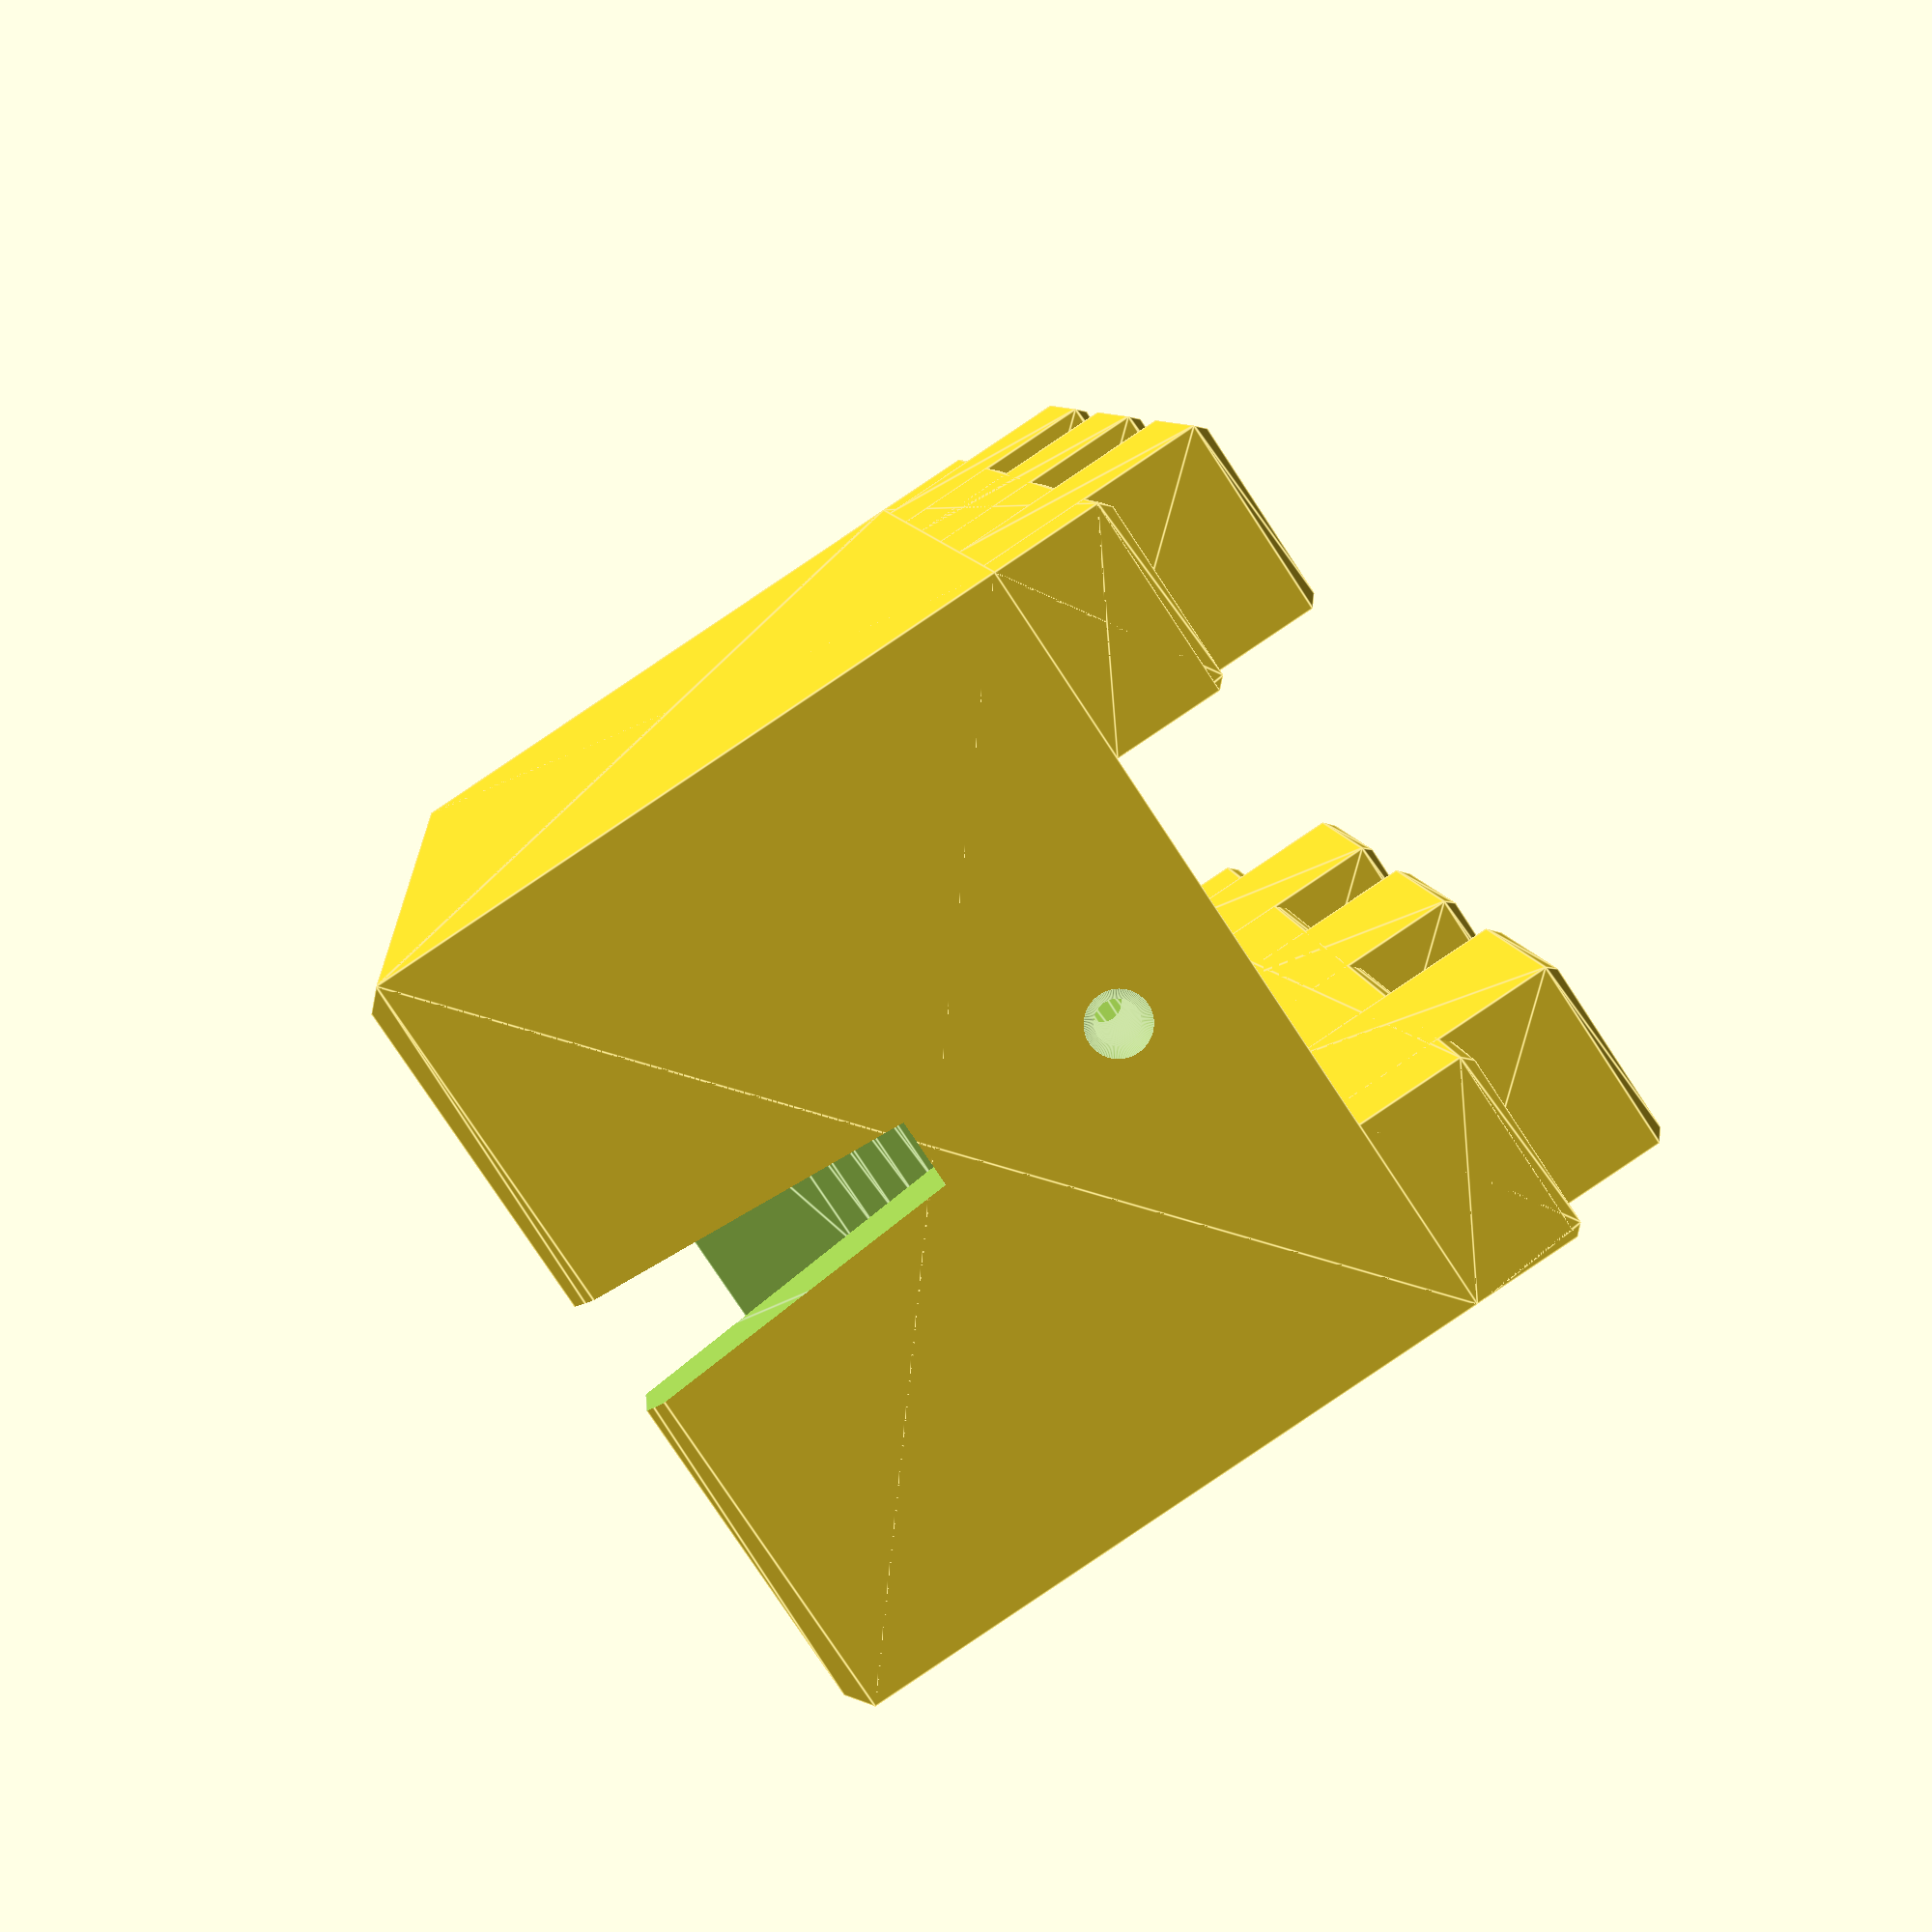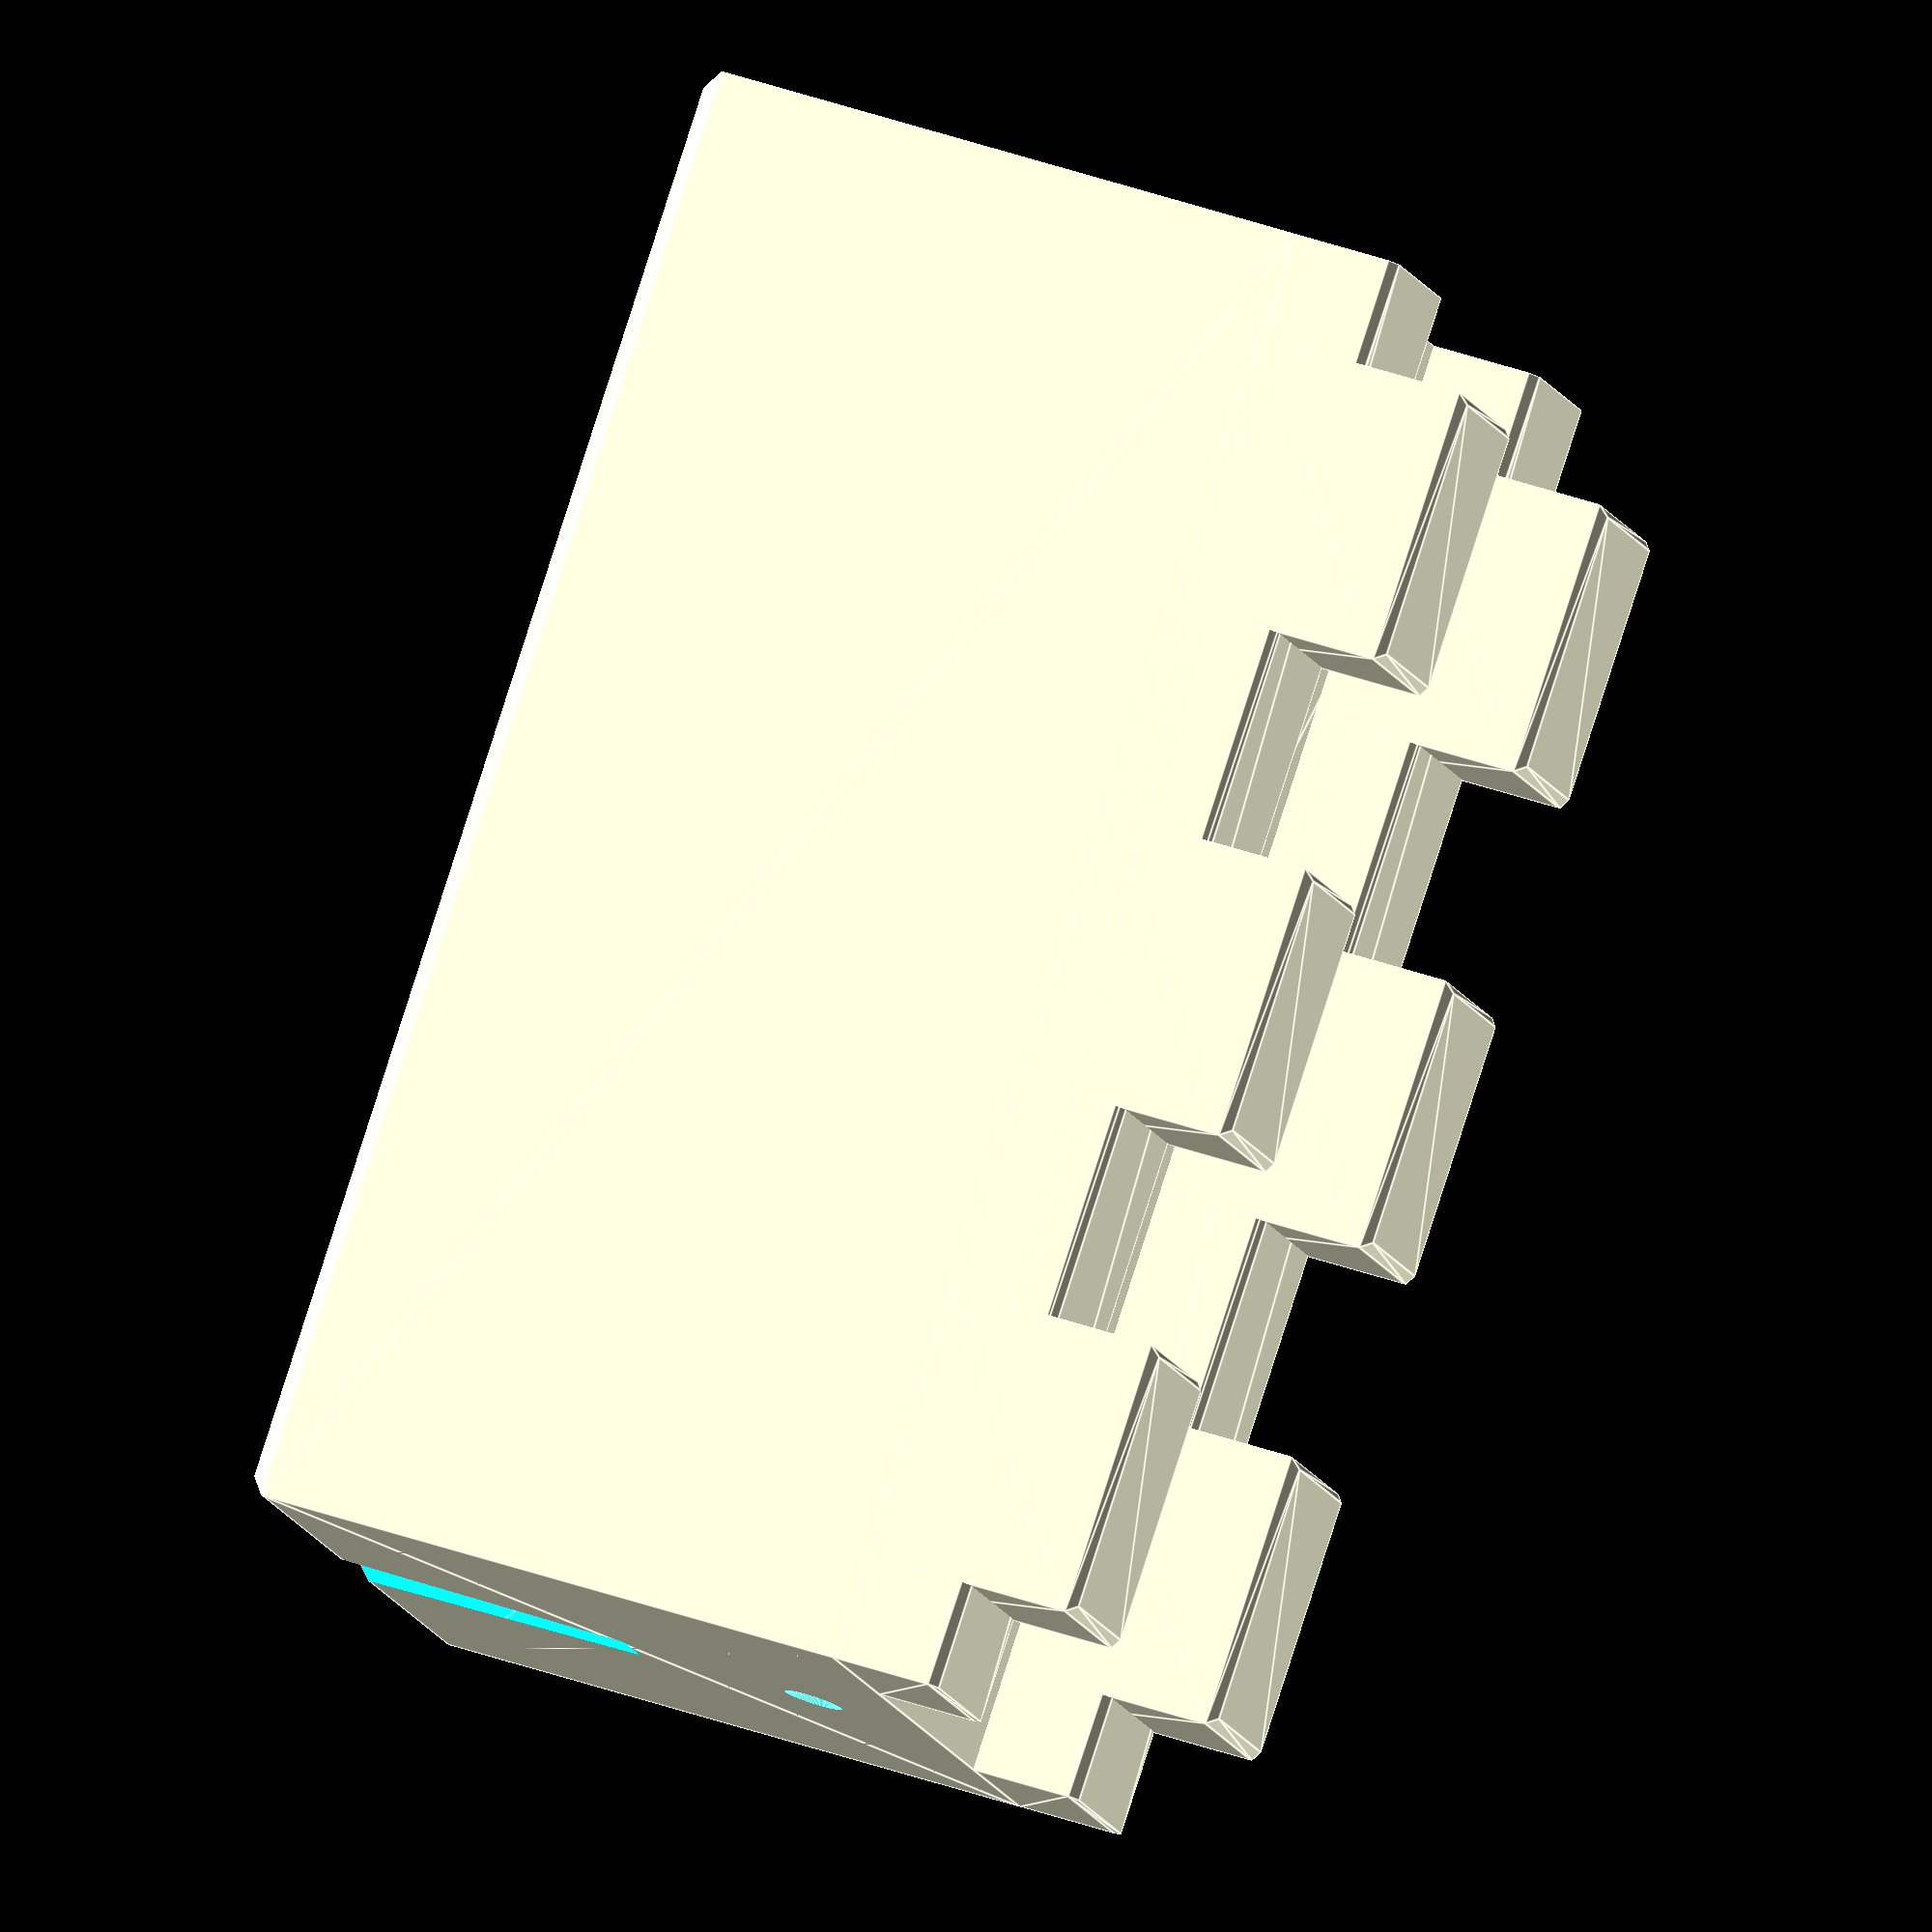
<openscad>
// Standard Wall
// V3.1 by Bikecyclist, 12 March   2018: New Parameter: Total wall height
// V3   by Bikecyclist, 07 October 2018: Customizer doesn't speak boolean?!
// V2   by Bikecyclist, 07 October 2018: Customizer Syntax Fix
// V1   by Bikecyclist, 07 October 2018
// https://www.thingiverse.com/thing:3142698
//
// For use with Modular Castle Playset:
// https://www.thingiverse.com/thing:1930665
//
// More things for the Modular Castle Playset: https://www.thingiverse.com/Bikecyclist/collections/modular-castle-playset

// Total wall height (default is 46 mm)
total_wall_height = 46;

wall_height = total_wall_height - 12;

// Wall thickness
d = 3;

// Wall thickness for walls with connectors
dx = 7;

// Bottom Chamfer
c = 1;

// Top Chamfer
tc = 0.5;

// Solid core - uses more material, depending on slicer settings (0 = no solid core)
is_solid = 0;

// Add brims for printing? These are easier to remove than the slicer's. (0 = no brims)
has_brims = 0;

// Number of facets for rounded elements
$fn = 128;

// Small distance to ensure proper meshing
epsilon = 0.01;

standard_wall (is_solid);

if (has_brims != 0)
    brims ();

module brims ()
{
    for (i = [-1, 1])
        translate ([80/2 * i, 0, 0])
            hull ()
                for (j = [-1, 1])
                    translate ([0, 40/2 * j, 0])
                        cylinder (d = 9, h = 0.3);
}

module standard_wall (solid = 0)
{
    difference ()
    {
        ccube ([80 + epsilon, 40 + epsilon, wall_height + epsilon], c, 0);
        
        if (solid == 0)
          epstep (-1)
            intersection ()
            {
                rotate ([0, 90, 0])
                    translate ([0, 0, -(80 - 2 * dx)/2])
                        linear_extrude (80 - 2 * dx)
                            arc (wall_height - d, 8);
                
                ccube ([80 - 2 * d, 40 - 2 * d, wall_height - d]);
            }
        
        epstep (-1)
            for (i = [-1, 1])
                translate ([80/2 * i, 0, 0])
                    connectivity (i);
    }


    for (j = [-1, 1])
    {
        translate ([0, j * (40/2 - 10/2), wall_height])
        {
            ccube ([80, 10, 6], 0, tc, true);

            for (i = [-1:1])
                translate ([26.75 * i, 0, 0])
                        ccube ([15, 10, 12], 0, tc);
        }
    }
}
    
module ccube (c, bc = 0, tc = 0, xonly = false)
{  
    bcx = xonly ? 0 : bc;
    tcx = xonly ? 0 : tc;
    
    hull ()
    {
        translate ([0, 0, (c[2] + bc - tc)/2])
            cube ([c[0], c[1], c[2] - bc - tc], center = true);
        
        translate ([0, 0, c[2] - tc/2])
            cube ([c[0] - 2 * tcx, c[1] - 2 * tc, tc], center = true);
    }

    hull ()
    {
        translate ([0, 0, (c[2] + bc - tc)/2])
            cube ([c[0], c[1], c[2] - bc - tc], center = true);
        
        translate ([0, 0, bc/2])
            cube ([c[0] - 2 * bcx, c[1] - 2 * bc, bc], center = true);
    }
}


module epstep (s)
{
    translate ([0, 0, s * epsilon])
        children ();
}

module arc (ra, h)
{
    translate ([-h, -ra/2, 0])
        union ()
        {
            intersection ()
            {
                circle (ra);
                
                translate ([0, ra, 0])
                    circle (ra);
                
                translate ([-ra, 0, 0])
                    square ([ra, ra]);
            }
            square ([h, ra]);
        }
}

module connectivity (i)
{
    connector_hole ();

    rotate ([0, 0, -i * 90])
    {
        translate ([0, 0, 27.5])
            rotate ([90, 0, 0])
                cylinder (d1 = 2.2, d2 = 1.75, h = 7.5);

        translate ([0, 0 + 1e-2, 27.5])
            rotate ([90, 0, 0])
                cylinder (d1 = 3.2, d2 = 0, h = 1.6);
    }
}

module connector_hole ()
{
    h = 17;
    wl = 15.7;
    
    wcl = 5.82;
    ll = 23.75;
    rl = 3.25;
    r2l = 1;
    offl = 7.75;
    
    wcu = 3.44;
    lu = 20.68;
    ru = 3;
    r2u = 1;
    yu = -1.5;
    du = 0.81 + ru + r2u;
    
    hull()
    {
        cube ([ll, wcl, epsilon], center = true);
        
        translate ([0, 0, h])
            cube ([lu, wcu, epsilon], center = true);
    }
 
    connector_hole_dovetail ();
    
    mirror ([1, 0, 0])
        connector_hole_dovetail ();
    
    module connector_hole_dovetail ()    
    {
        hull()
        {
            for (i = [-1, 1])
            {
                translate ([offl, i * (wl/2 - rl), 0])
                    cylinder (r = rl, epsilon);
                
                translate ([ll/2 - r2l, i * (wl/2 - r2l), 0])
                    cylinder (r = r2l, epsilon);
                    
                difference ()
                {
                    translate ([lu/2 + ru - du, i * (wl/2 - ru + yu), h])
                        cylinder (r = ru, epsilon);
                        
                    translate ([lu/2 + ru - du, -wl/2, h])
                        cube ([ru, wl, 0.1]);
                }

                translate ([lu/2 - r2u, i * (wl/2 - r2u + yu), h])
                    cylinder (r = r2u, epsilon);
            }
        }
    }
}
</openscad>
<views>
elev=89.4 azim=81.9 roll=303.8 proj=p view=edges
elev=318.6 azim=320.9 roll=293.2 proj=o view=edges
</views>
